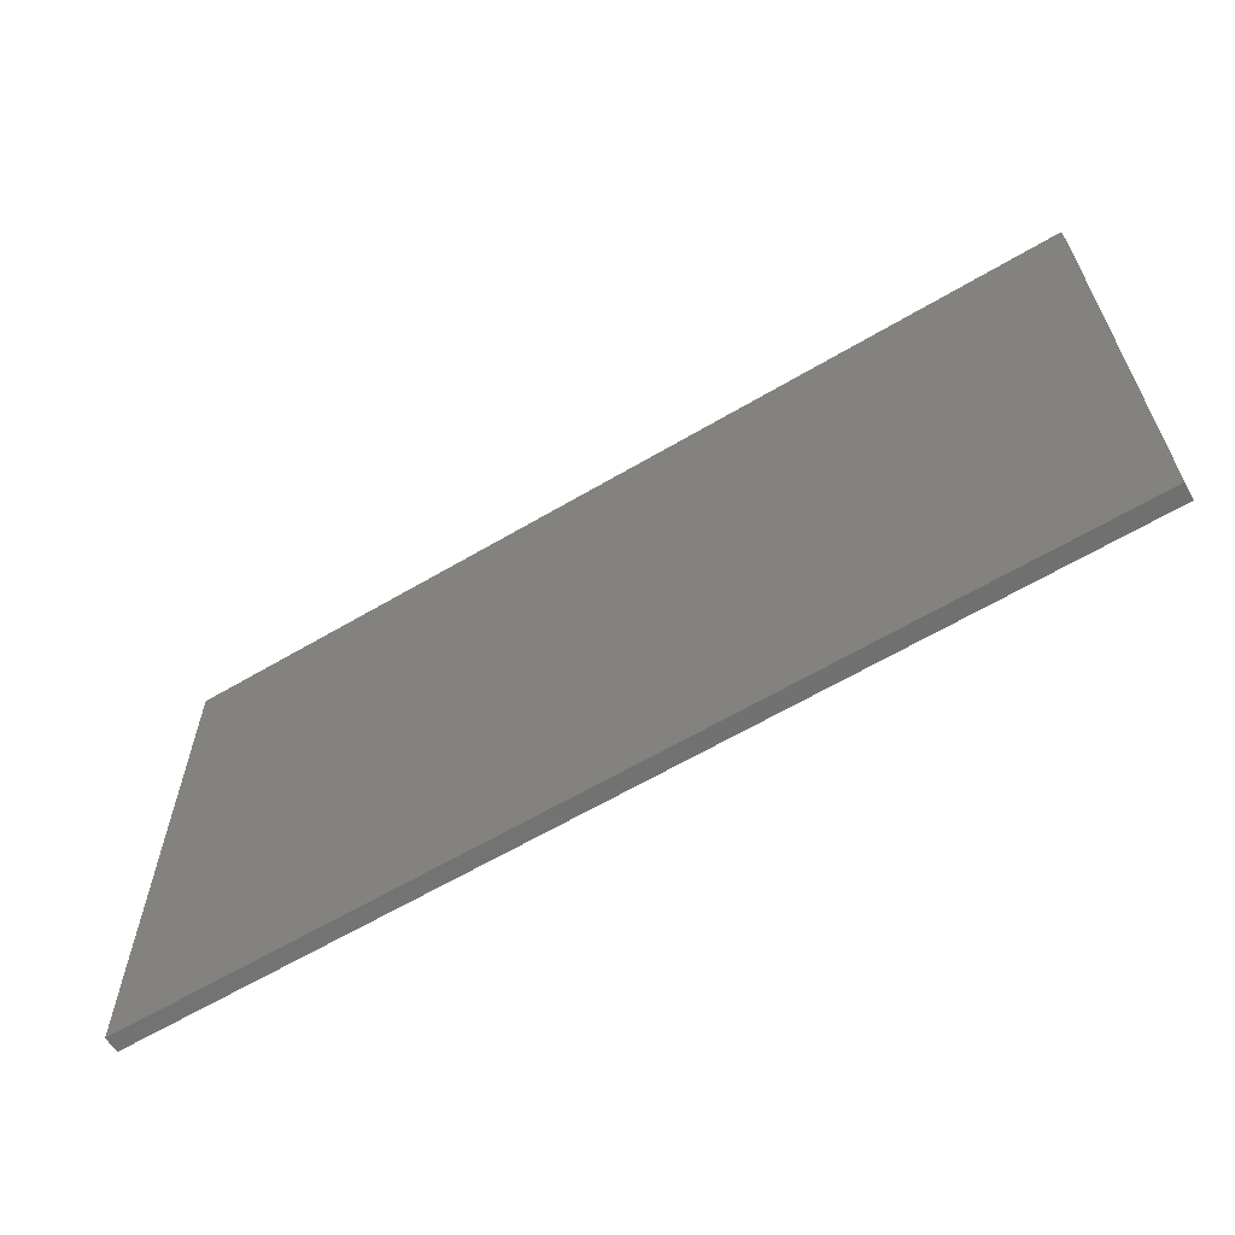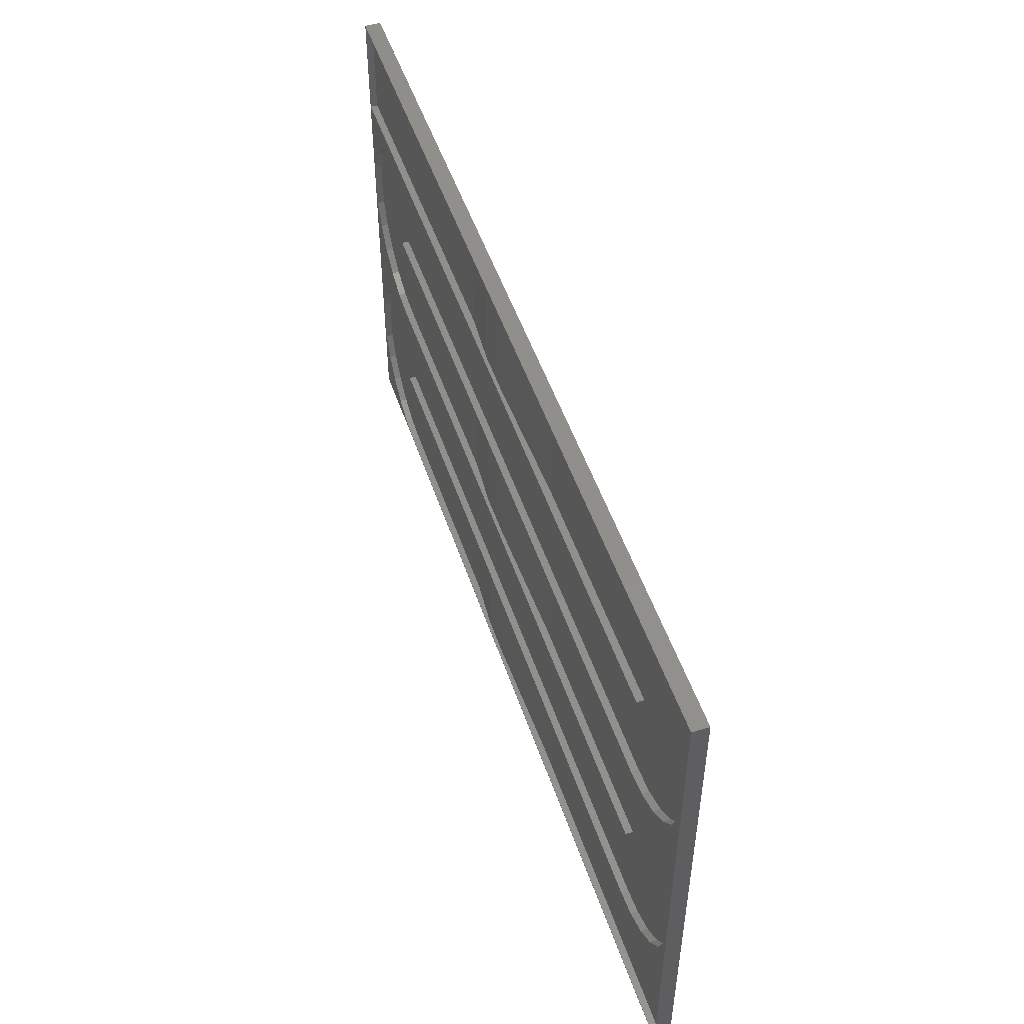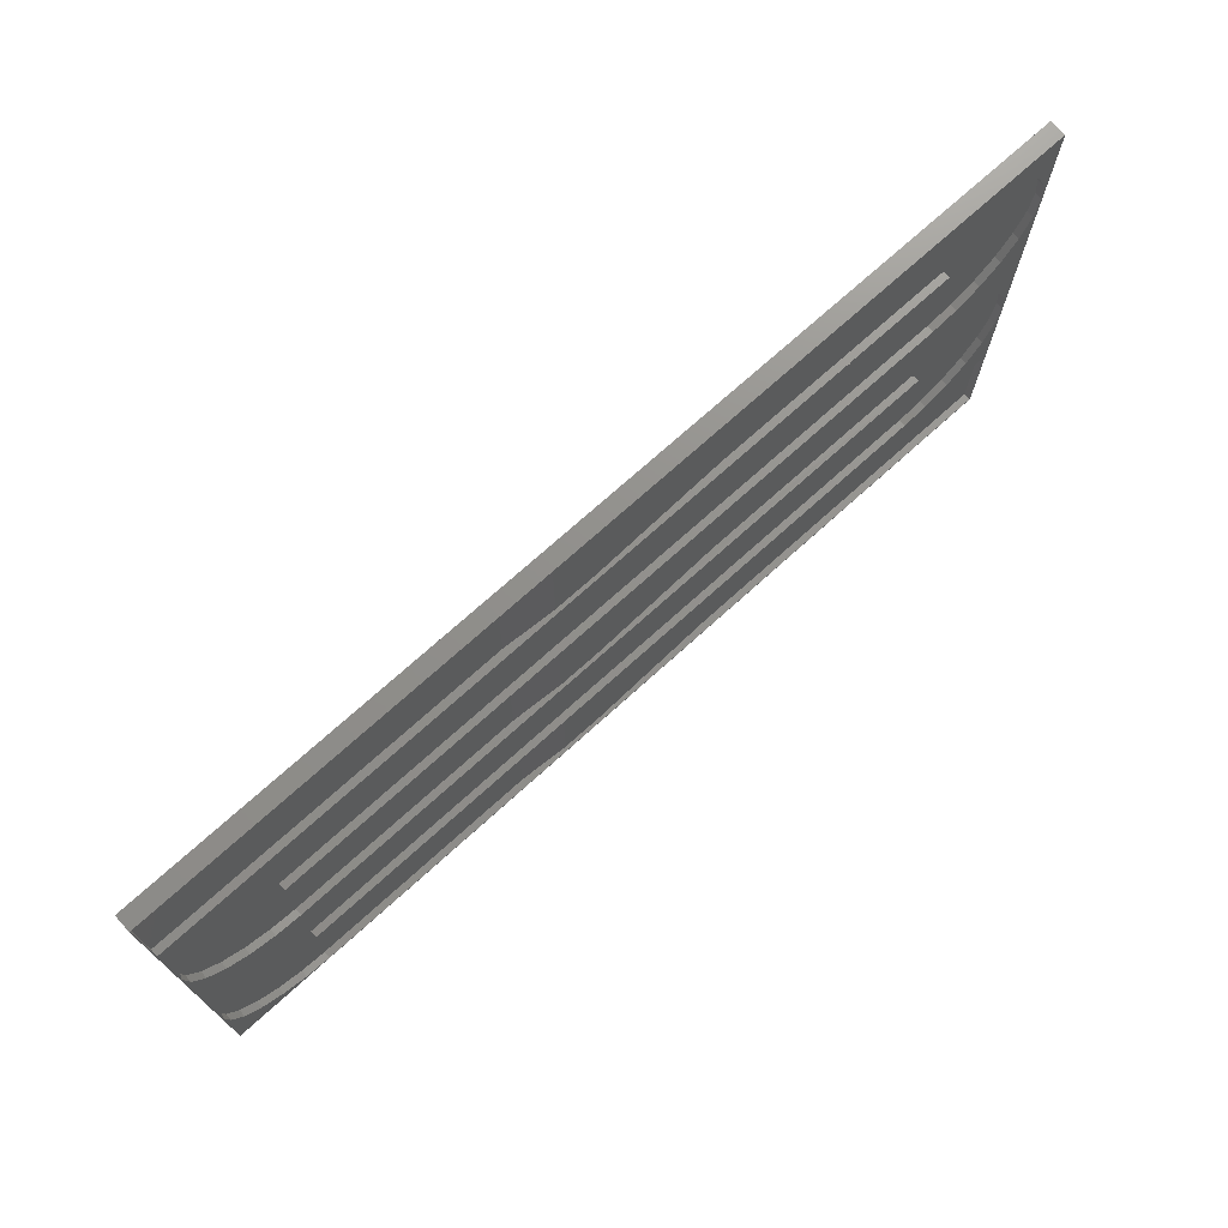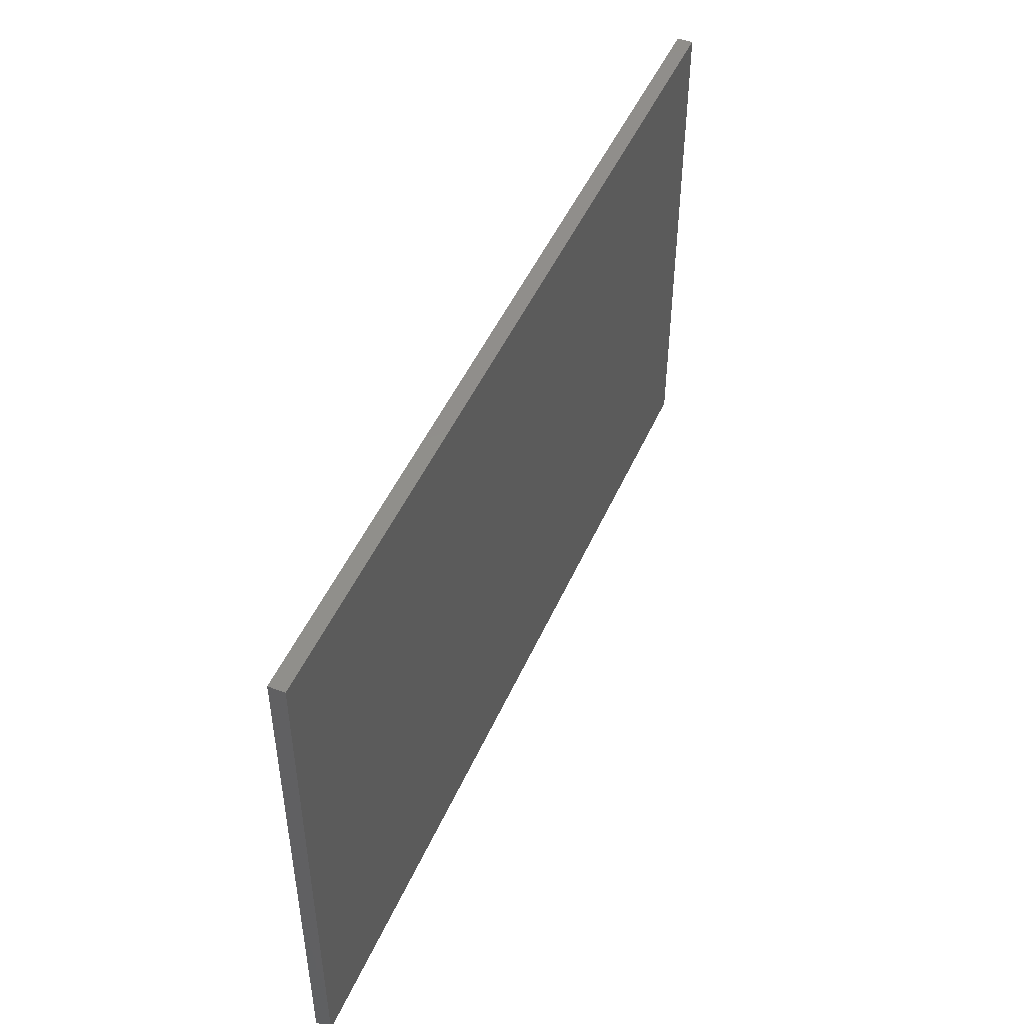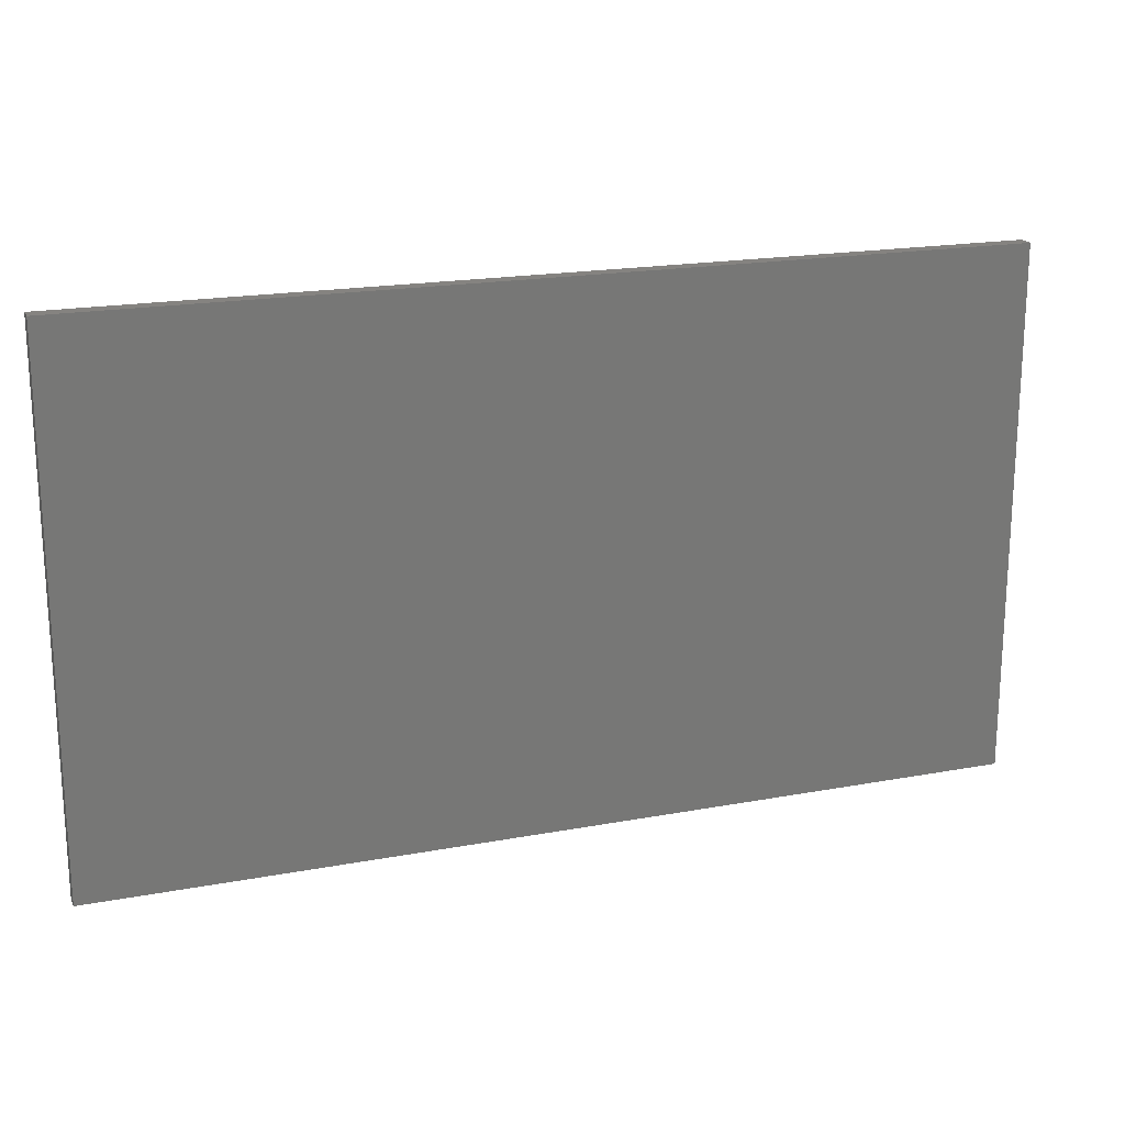
<metadata>
{"format":"stl","ext":"stl","renderer":"f3d","projection":"perspective","resolution":1024,"background":"white","views":[{"elev":-62.4,"azim":-149.0,"up":"+Y"},{"elev":50.3,"azim":71.7,"up":"+Y"},{"elev":72.6,"azim":-42.1,"up":"+Y"},{"elev":47.9,"azim":113.1,"up":"+Y"},{"elev":19.1,"azim":160.6,"up":"+Y"}]}
</metadata>
<code>
# stl→obj: 172 verts, 700 faces
v 8.01 4.81 0
v 8.01 4.81 0.08
v 8.01 4.79 0.08
v 8.01 4.79 0
v -0.01 3.61 0
v -0.01 3.59 0
v 2.7 3.59 0
v -0.01 4.789 0
v 5.3 4.81 0
v 5.3 5.99 0
v -0.308 4.749 0
v 8.01 3.611 0
v 2.7 2.411 0
v 8.308 3.651 0
v -0.01 2.411 0
v -0.308 2.451 0
v -0.595 2.57 0
v -0.841 2.759 0
v -1.03 3.005 0
v -1.149 3.292 0
v -1.19 3.6 0
v -1.149 3.908 0
v -1.03 4.195 0
v -0.841 4.441 0
v -0.595 4.63 0
v 8.01 5.989 0
v 8.308 5.949 0
v 8.595 5.83 0
v 8.841 5.641 0
v 9.03 5.395 0
v 9.149 5.108 0
v 9.19 4.8 0
v 9.149 4.492 0
v 9.03 4.205 0
v 8.841 3.959 0
v 8.595 3.77 0
v 5.3 3.589 0
v 8.01 3.589 0
v 8.01 3.589 0.08
v -0.01 3.59 0.08
v 8.01 3.611 0.08
v -0.01 3.61 0.08
v 8.308 3.549 0.08
v 8.308 3.549 0
v 8.595 3.43 0
v 8.595 3.43 0.08
v 8.308 3.651 0.08
v 8.595 3.77 0.08
v 8.841 3.959 0.08
v 8.841 3.241 0.08
v 8.841 3.241 0
v 9.03 2.995 0
v 9.03 2.995 0.08
v 9.03 4.205 0.08
v 9.149 2.708 0.08
v 9.149 2.708 0
v 9.19 2.4 0
v 9.19 2.4 0.08
v 9.149 4.492 0.08
v 9.19 4.8 0.08
v 9.19 1.19 0.08
v 9.149 2.092 0.08
v 9.03 1.805 0.08
v 8.841 1.559 0.08
v 8.595 1.37 0.08
v 8.308 1.251 0.08
v 8.01 1.211 0.08
v 7.99 1.19 0.08
v -0.01 1.21 0.08
v -0.01 1.19 0.08
v -0.01 1.19 0
v -0.01 1.21 0
v 2.7 1.191 0
v -0.01 2.389 0
v 8.01 2.39 0
v 8.01 2.41 0
v 5.3 2.411 0
v -0.308 2.349 0
v 8.01 1.211 0
v 2.7 0.011 0
v 8.308 1.251 0
v -0.01 0.011 0
v -0.308 0.051 0
v -0.595 0.17 0
v -0.841 0.359 0
v -1.03 0.605 0
v -1.149 0.892 0
v -1.19 1.2 0
v -1.149 1.508 0
v -1.03 1.795 0
v -0.841 2.041 0
v -0.595 2.23 0
v 9.149 2.092 0
v 9.03 1.805 0
v 8.841 1.559 0
v 8.595 1.37 0
v 5.3 1.191 0
v 7.99 1.19 0
v 9.19 1.19 0
v 9.19 0.01 0
v 5.3 0.011 0
v 7.99 0.01 0
v 8 0.01 0
v 7.99 0.01 0.08
v 9.19 0.01 0.08
v 9.2 0 0.08
v -0.01 0.011 0.08
v -1.2 0 0.08
v -0.308 0.051 0.08
v -0.595 0.17 0.08
v -0.841 0.359 0.08
v -1.03 0.605 0.08
v -1.149 0.892 0.08
v -1.19 1.2 0.08
v -1.2 6 0.08
v -1.19 4.81 0.08
v -1.19 3.6 0.08
v -1.149 3.908 0.08
v -1.03 4.195 0.08
v -0.841 4.441 0.08
v -0.595 4.63 0.08
v -0.308 4.749 0.08
v 0.01 4.81 0.08
v -0.01 4.789 0.08
v 3.772 4.81 0.04
v 3.272 4.81 0.04
v 2.7 4.81 0
v 0.01 4.81 0
v 3.772 5.99 0.04
v 3.272 5.99 0.04
v 2.7 5.99 0
v 0.01 5.99 0.08
v 0.01 5.99 0
v 8.01 5.989 0.08
v -1.19 4.81 0
v 0 4.81 0
v -1.19 5.99 0
v -1.19 5.99 0.08
v 9.2 6 0.08
v 8.308 5.949 0.08
v 8.595 5.83 0.08
v 8.841 5.641 0.08
v 9.03 5.395 0.08
v 9.149 5.108 0.08
v -1.2 0 -0.1
v 9.2 0 -0.1
v 9.2 6 -0.1
v -1.2 6 -0.1
v -1.149 1.508 0.08
v -1.149 3.292 0.08
v -1.03 1.795 0.08
v -0.841 2.041 0.08
v -1.03 3.005 0.08
v -0.841 2.759 0.08
v -0.595 2.23 0.08
v -0.308 2.349 0.08
v -0.595 2.57 0.08
v -0.308 2.451 0.08
v -0.01 2.389 0.08
v 8.01 2.39 0.08
v -0.01 2.411 0.08
v 8.01 2.41 0.08
v 3.272 2.411 0.04
v 3.772 2.411 0.04
v 3.772 3.591 0.04
v 3.272 3.591 0.04
v 2.7 3.591 0
v 5.3 3.591 0
v 3.272 0.011 0.04
v 3.772 0.011 0.04
v 3.772 1.191 0.04
v 3.272 1.191 0.04
f 1 2 3
f 1 3 4
f 2 1 4
f 2 4 3
f 5 6 7
f 8 4 1
f 8 1 9
f 8 9 10
f 11 8 10
f 12 5 7
f 12 7 13
f 14 12 13
f 14 13 15
f 14 15 16
f 14 16 17
f 14 17 18
f 14 18 19
f 14 19 20
f 14 20 21
f 14 21 22
f 14 22 23
f 14 23 24
f 14 24 25
f 14 25 11
f 14 11 10
f 14 10 26
f 14 26 27
f 14 27 28
f 14 28 29
f 14 29 30
f 14 30 31
f 14 31 32
f 14 32 33
f 14 33 34
f 14 34 35
f 14 35 36
f 7 37 38
f 7 38 39
f 7 39 40
f 7 40 6
f 37 7 6
f 38 37 6
f 38 6 40
f 38 40 39
f 5 12 14
f 5 14 36
f 5 36 35
f 5 35 34
f 5 34 33
f 5 33 32
f 5 32 31
f 5 31 30
f 5 30 29
f 5 29 28
f 5 28 27
f 5 27 26
f 5 26 10
f 10 9 1
f 4 8 11
f 4 11 25
f 4 25 24
f 4 24 23
f 4 23 22
f 4 22 21
f 4 21 20
f 4 20 19
f 4 19 18
f 4 18 17
f 4 17 16
f 4 16 15
f 4 15 13
f 13 7 6
f 6 5 10
f 6 10 1
f 6 1 4
f 6 4 13
f 41 12 5
f 41 5 42
f 12 41 42
f 12 42 5
f 42 39 41
f 39 42 40
f 40 42 39
f 6 40 42
f 6 42 5
f 40 6 5
f 40 5 42
f 41 39 42
f 41 39 43
f 43 39 41
f 39 38 44
f 39 44 43
f 38 39 43
f 38 43 44
f 43 44 45
f 43 45 46
f 44 43 46
f 44 46 45
f 47 43 46
f 41 43 47
f 47 43 41
f 46 43 47
f 47 46 48
f 48 46 47
f 48 46 49
f 49 46 48
f 49 46 50
f 50 46 49
f 46 45 51
f 46 51 50
f 45 46 50
f 45 50 51
f 50 51 52
f 50 52 53
f 51 50 53
f 51 53 52
f 49 50 53
f 53 50 49
f 49 53 54
f 54 53 49
f 54 53 55
f 55 53 54
f 53 52 56
f 53 56 55
f 52 53 55
f 52 55 56
f 55 56 57
f 55 57 58
f 56 55 58
f 56 58 57
f 59 55 58
f 54 55 59
f 59 55 54
f 58 55 59
f 59 58 60
f 60 58 59
f 58 61 60
f 62 61 58
f 63 61 62
f 64 61 63
f 65 61 64
f 66 61 65
f 67 61 66
f 67 68 61
f 69 68 67
f 68 69 70
f 70 69 68
f 71 70 69
f 71 69 72
f 70 71 72
f 70 72 69
f 72 71 73
f 74 75 76
f 74 76 77
f 74 77 37
f 78 74 37
f 79 72 73
f 79 73 80
f 81 79 80
f 81 80 82
f 81 82 83
f 81 83 84
f 81 84 85
f 81 85 86
f 81 86 87
f 81 87 88
f 81 88 89
f 81 89 90
f 81 90 91
f 81 91 92
f 81 92 78
f 81 78 37
f 81 37 38
f 81 38 44
f 81 44 45
f 81 45 51
f 81 51 52
f 81 52 56
f 81 56 57
f 81 57 93
f 81 93 94
f 81 94 95
f 81 95 96
f 73 97 98
f 73 98 68
f 73 68 70
f 73 70 71
f 97 73 71
f 98 97 71
f 98 71 70
f 98 70 68
f 72 79 81
f 72 81 96
f 72 96 95
f 72 95 94
f 72 94 93
f 72 93 57
f 72 57 56
f 72 56 52
f 72 52 51
f 72 51 45
f 72 45 44
f 72 44 38
f 72 38 37
f 37 77 76
f 75 74 78
f 75 78 92
f 75 92 91
f 75 91 90
f 75 90 89
f 75 89 88
f 75 88 87
f 75 87 86
f 75 86 85
f 75 85 84
f 75 84 83
f 75 83 82
f 75 82 80
f 80 73 71
f 71 72 37
f 71 37 76
f 71 76 75
f 71 75 80
f 67 79 72
f 67 72 69
f 79 67 69
f 79 69 72
f 67 68 69
f 61 68 67
f 99 61 68
f 99 68 98
f 61 99 98
f 61 98 68
f 100 99 98
f 100 98 97
f 100 97 101
f 100 101 102
f 100 102 103
f 99 100 103
f 99 103 102
f 99 102 101
f 99 101 97
f 99 97 98
f 102 104 105
f 102 105 100
f 102 100 103
f 104 106 105
f 107 106 104
f 107 108 106
f 109 108 107
f 110 108 109
f 111 108 110
f 112 108 111
f 113 108 112
f 114 108 113
f 108 114 115
f 115 114 108
f 115 114 116
f 116 114 115
f 117 116 114
f 118 116 117
f 119 116 118
f 120 116 119
f 121 116 120
f 122 116 121
f 116 122 123
f 123 122 116
f 123 122 124
f 124 122 123
f 122 11 8
f 122 8 124
f 11 122 124
f 11 124 8
f 124 8 4
f 124 4 3
f 8 124 3
f 8 3 4
f 123 124 3
f 3 124 123
f 123 3 2
f 2 3 123
f 9 125 126
f 9 126 127
f 9 127 128
f 1 9 128
f 1 128 123
f 1 123 2
f 125 9 1
f 125 1 2
f 126 125 2
f 126 2 123
f 127 126 123
f 127 123 128
f 125 129 130
f 125 130 126
f 129 125 126
f 129 126 130
f 125 9 127
f 125 127 126
f 9 125 126
f 9 126 127
f 126 130 131
f 126 131 127
f 129 10 131
f 129 131 130
f 10 129 130
f 10 130 131
f 130 126 127
f 130 127 131
f 127 131 10
f 127 10 9
f 131 127 9
f 131 9 10
f 9 10 129
f 9 129 125
f 10 9 125
f 10 125 129
f 132 133 131
f 132 131 10
f 132 10 26
f 132 26 134
f 135 136 128
f 135 128 127
f 135 127 131
f 135 131 133
f 135 133 137
f 135 116 123
f 135 123 128
f 135 128 136
f 116 135 136
f 116 136 128
f 116 128 123
f 136 135 137
f 136 137 133
f 136 133 131
f 136 131 127
f 136 127 128
f 137 138 116
f 137 116 135
f 138 115 116
f 115 138 139
f 139 138 115
f 139 138 132
f 132 138 139
f 133 132 138
f 133 138 137
f 132 133 137
f 132 137 138
f 138 137 135
f 138 135 116
f 116 115 138
f 133 132 134
f 133 134 26
f 133 26 10
f 133 10 131
f 139 132 134
f 134 132 139
f 139 134 140
f 140 134 139
f 134 26 27
f 134 27 140
f 26 134 140
f 26 140 27
f 140 27 28
f 140 28 141
f 27 140 141
f 27 141 28
f 139 140 141
f 141 140 139
f 139 141 142
f 142 141 139
f 141 28 29
f 141 29 142
f 28 141 142
f 28 142 29
f 142 29 30
f 142 30 143
f 29 142 143
f 29 143 30
f 139 142 143
f 143 142 139
f 139 143 144
f 144 143 139
f 143 30 31
f 143 31 144
f 30 143 144
f 30 144 31
f 144 31 32
f 144 32 60
f 31 144 60
f 31 60 32
f 139 144 60
f 60 144 139
f 139 60 61
f 61 60 139
f 60 61 58
f 58 61 62
f 62 61 63
f 63 61 64
f 64 61 65
f 65 61 66
f 66 61 67
f 66 81 79
f 66 79 67
f 81 66 67
f 81 67 79
f 65 96 81
f 65 81 66
f 96 65 66
f 96 66 81
f 64 95 96
f 64 96 65
f 95 64 65
f 95 65 96
f 63 94 95
f 63 95 64
f 94 63 64
f 94 64 95
f 62 93 94
f 62 94 63
f 93 62 63
f 93 63 94
f 58 57 93
f 58 93 62
f 57 58 62
f 57 62 93
f 139 61 106
f 106 61 139
f 105 106 61
f 105 106 104
f 61 106 105
f 100 105 61
f 100 61 99
f 105 100 99
f 105 99 61
f 104 102 103
f 104 103 100
f 104 100 105
f 101 80 82
f 102 101 82
f 102 82 107
f 102 107 104
f 80 101 102
f 80 102 104
f 80 104 107
f 80 107 82
f 104 106 107
f 106 108 107
f 108 145 146
f 108 146 106
f 145 108 106
f 145 106 146
f 139 106 146
f 139 146 147
f 106 139 147
f 106 147 146
f 115 139 147
f 115 147 148
f 139 115 148
f 139 148 147
f 108 115 148
f 108 148 145
f 115 108 145
f 115 145 148
f 148 147 146
f 148 146 145
f 147 148 145
f 147 145 146
f 107 108 109
f 109 108 110
f 110 108 111
f 111 108 112
f 112 108 113
f 113 108 114
f 113 87 88
f 113 88 114
f 87 113 114
f 87 114 88
f 114 88 89
f 114 89 149
f 88 114 149
f 88 149 89
f 149 117 114
f 117 149 150
f 114 117 149
f 114 116 117
f 117 116 118
f 118 116 119
f 119 116 120
f 120 116 121
f 121 116 122
f 121 25 11
f 121 11 122
f 25 121 122
f 25 122 11
f 120 24 25
f 120 25 121
f 24 120 121
f 24 121 25
f 119 23 24
f 119 24 120
f 23 119 120
f 23 120 24
f 118 22 23
f 118 23 119
f 22 118 119
f 22 119 23
f 117 21 22
f 117 22 118
f 21 117 118
f 21 118 22
f 150 20 21
f 150 21 117
f 20 150 117
f 20 117 21
f 150 149 117
f 150 149 151
f 151 149 150
f 149 89 90
f 149 90 151
f 89 149 151
f 89 151 90
f 151 90 91
f 151 91 152
f 90 151 152
f 90 152 91
f 153 151 152
f 150 151 153
f 153 151 150
f 152 151 153
f 153 152 154
f 154 152 153
f 154 152 155
f 155 152 154
f 152 91 92
f 152 92 155
f 91 152 155
f 91 155 92
f 155 92 78
f 155 78 156
f 92 155 156
f 92 156 78
f 157 155 156
f 154 155 157
f 157 155 154
f 156 155 157
f 157 156 158
f 158 156 157
f 158 156 159
f 159 156 158
f 156 78 74
f 156 74 159
f 78 156 159
f 78 159 74
f 159 74 75
f 159 75 160
f 74 159 160
f 74 160 75
f 161 159 160
f 158 159 161
f 161 159 158
f 160 159 161
f 161 160 162
f 162 160 161
f 76 162 160
f 76 160 75
f 162 76 75
f 162 75 160
f 162 76 77
f 162 77 13
f 162 13 15
f 162 15 161
f 161 15 13
f 161 13 77
f 76 162 161
f 76 161 77
f 161 15 16
f 161 16 158
f 15 161 158
f 15 158 16
f 158 16 17
f 158 17 157
f 16 158 157
f 16 157 17
f 157 17 18
f 157 18 154
f 17 157 154
f 17 154 18
f 154 18 19
f 154 19 153
f 18 154 153
f 18 153 19
f 153 19 20
f 153 20 150
f 19 153 150
f 19 150 20
f 163 13 77
f 163 77 164
f 13 163 164
f 13 164 77
f 164 165 166
f 164 166 163
f 165 164 163
f 165 163 166
f 167 7 13
f 163 166 167
f 163 167 13
f 166 163 13
f 166 13 7
f 166 7 167
f 13 7 37
f 13 37 77
f 168 37 7
f 168 7 167
f 37 168 167
f 37 167 7
f 7 167 168
f 7 168 37
f 167 7 37
f 167 37 168
f 7 13 77
f 7 77 37
f 37 168 165
f 37 165 164
f 37 164 77
f 165 168 167
f 165 167 166
f 168 165 166
f 168 166 167
f 168 37 77
f 168 77 164
f 168 164 165
f 112 86 87
f 112 87 113
f 86 112 113
f 86 113 87
f 111 85 86
f 111 86 112
f 85 111 112
f 85 112 86
f 110 84 85
f 110 85 111
f 84 110 111
f 84 111 85
f 109 83 84
f 109 84 110
f 83 109 110
f 83 110 84
f 107 82 83
f 107 83 109
f 82 107 109
f 82 109 83
f 169 80 101
f 169 101 170
f 80 169 170
f 80 170 101
f 170 171 172
f 170 172 169
f 171 170 169
f 171 169 172
f 169 172 73
f 169 73 80
f 172 169 80
f 172 80 73
f 80 73 97
f 80 97 101
f 73 80 101
f 73 101 97
f 101 97 171
f 101 171 170
f 171 97 73
f 171 73 172
f 97 171 172
f 97 172 73
f 97 101 170
f 97 170 171
f 60 32 33
f 60 33 59
f 32 60 59
f 32 59 33
f 59 33 34
f 59 34 54
f 33 59 54
f 33 54 34
f 54 34 35
f 54 35 49
f 34 54 49
f 34 49 35
f 49 35 36
f 49 36 48
f 35 49 48
f 35 48 36
f 48 36 14
f 48 14 47
f 36 48 47
f 36 47 14
f 47 14 12
f 47 12 41
f 14 47 41
f 14 41 12

</code>
